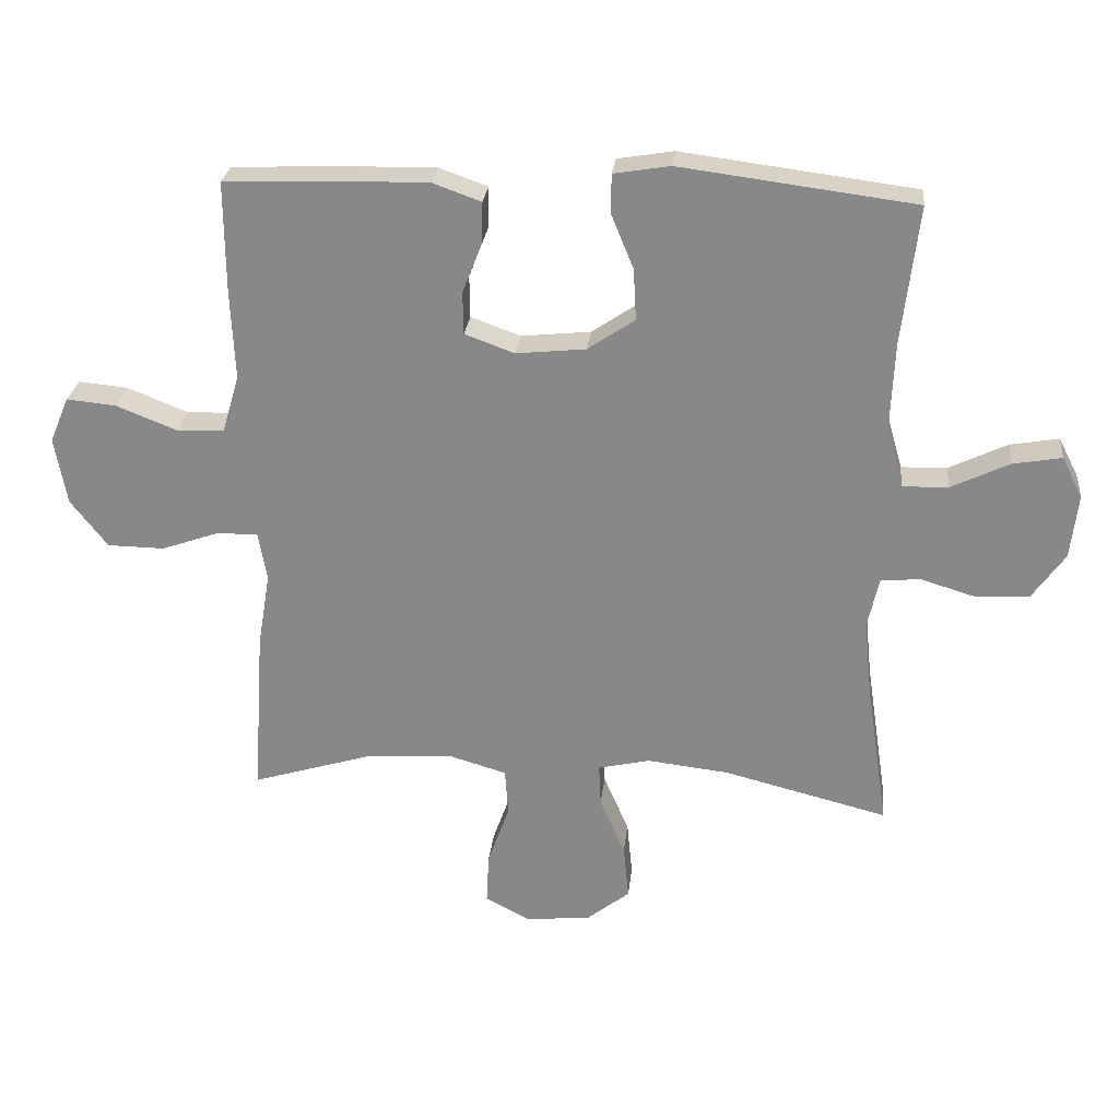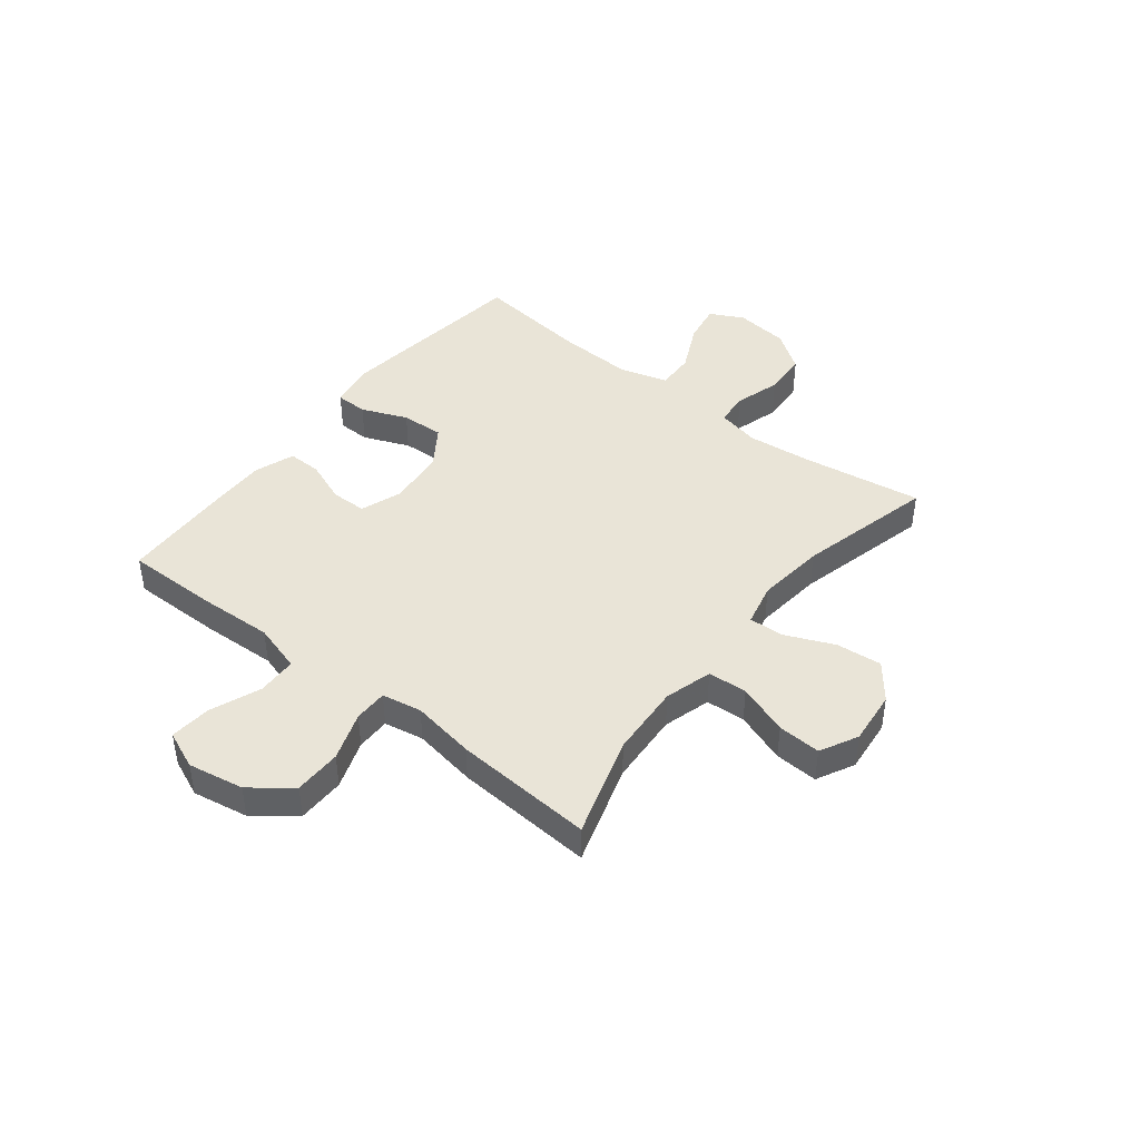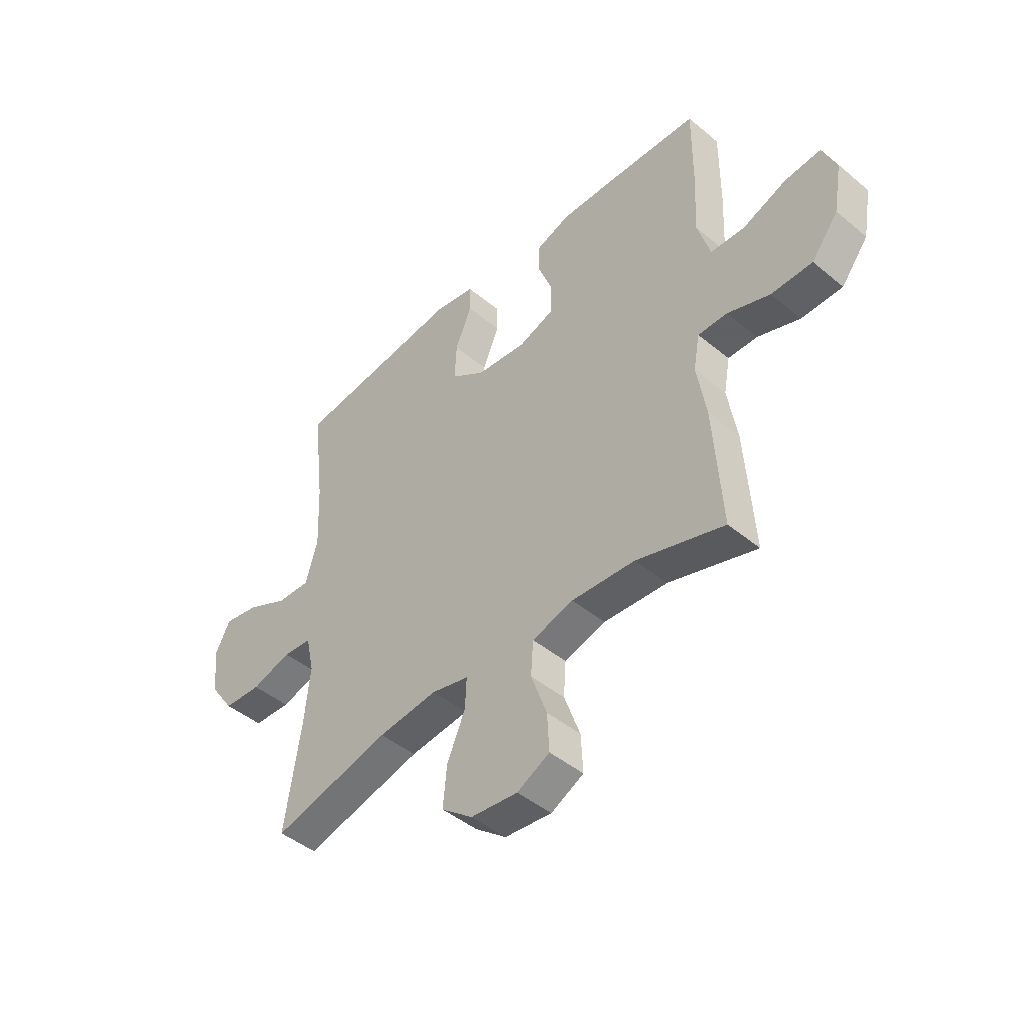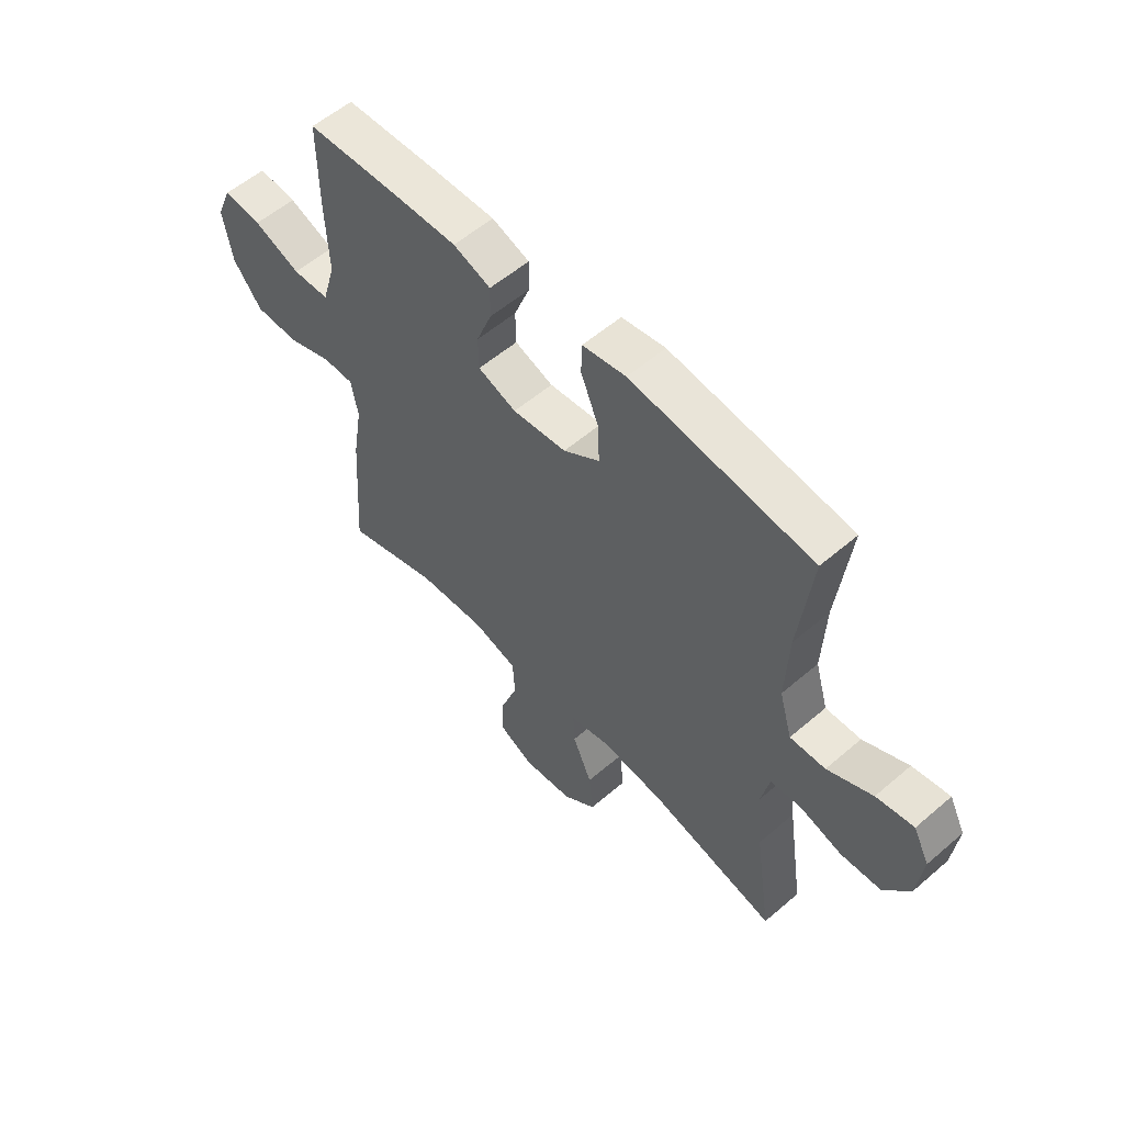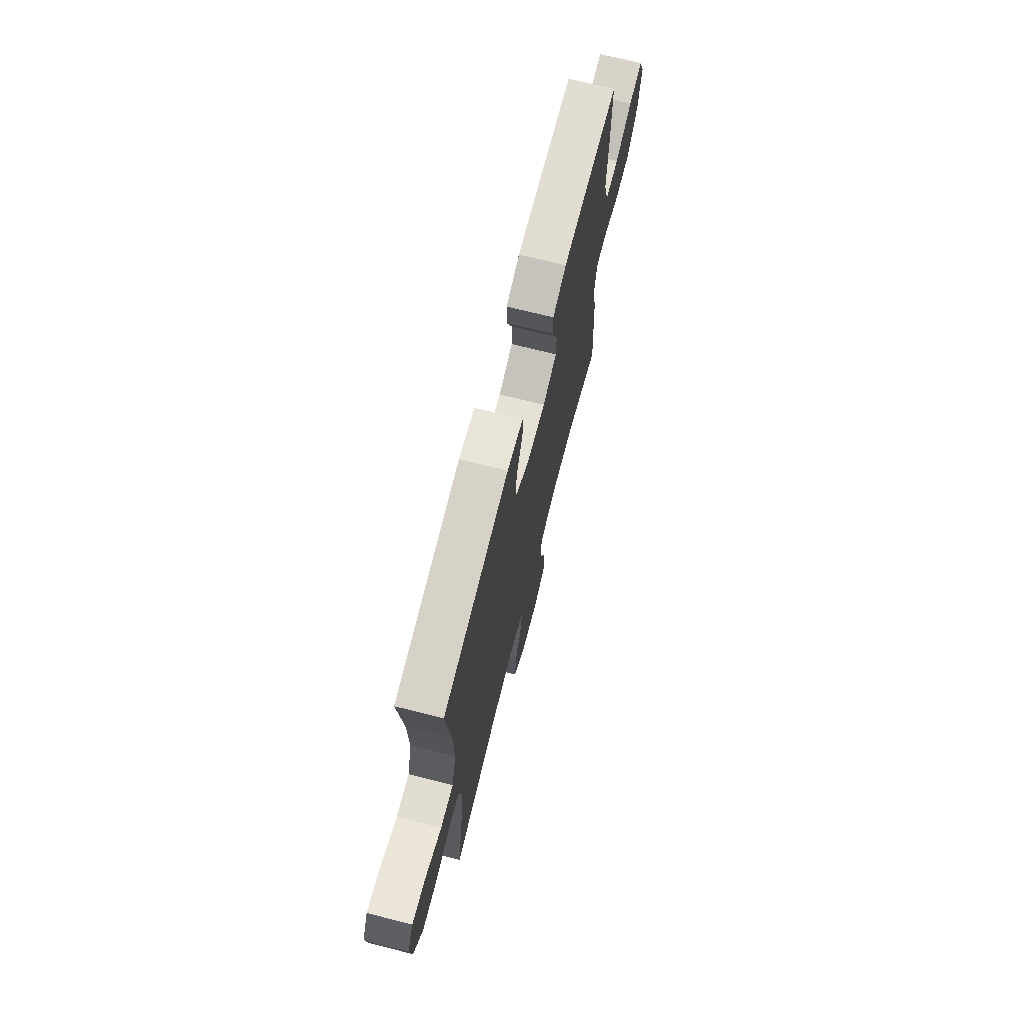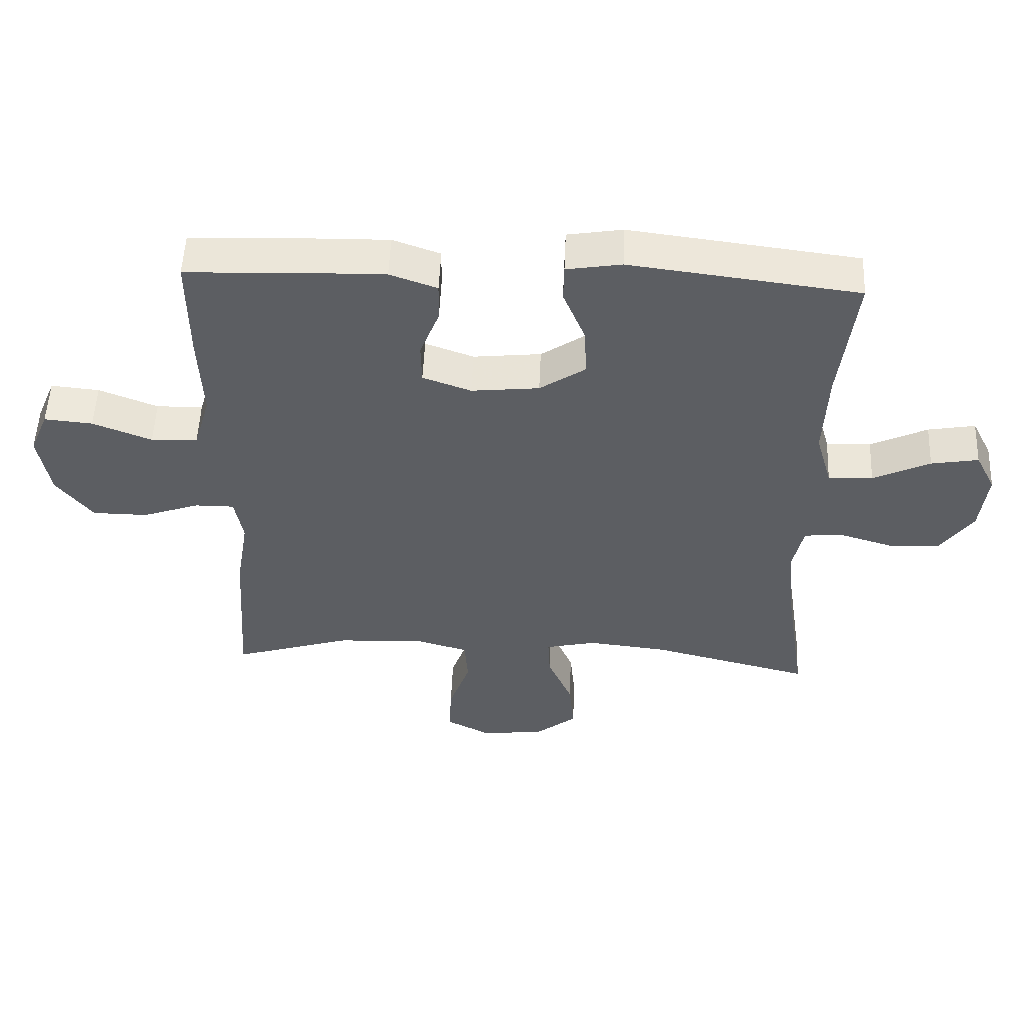
<metadata>
{"format":"obj","ext":"obj","renderer":"f3d","projection":"perspective","resolution":1024,"background":"white","views":[{"elev":26.4,"azim":-173.9,"up":"+Z"},{"elev":43.5,"azim":128.2,"up":"+Y"},{"elev":-45.3,"azim":46.3,"up":"+Z"},{"elev":56.1,"azim":-132.0,"up":"+Z"},{"elev":70.5,"azim":-75.8,"up":"+Z"},{"elev":52.5,"azim":-177.6,"up":"+Z"}]}
</metadata>
<code>
v 0.5 0.07 -0.5
v 0.317 0.07 -0.444
v 0.185 0.07 -0.436
v 0.099 0.07 -0.461
v 0.094 0.07 -0.532
v 0.127 0.07 -0.624
v 0.131 0.07 -0.702
v 0.063 0.07 -0.737
v -0.035 0.07 -0.727
v -0.1 0.07 -0.676
v -0.092 0.07 -0.593
v -0.054 0.07 -0.505
v -0.051 0.07 -0.442
v -0.129 0.07 -0.424
v -0.253 0.07 -0.438
v -0.5 0.07 -0.5
v -0.467 0.07 -0.282
v -0.455 0.07 -0.165
v -0.472 0.07 -0.088
v -0.532 0.07 -0.083
v -0.615 0.07 -0.108
v -0.694 0.07 -0.104
v -0.744 0.07 -0.033
v -0.755 0.07 0.064
v -0.724 0.07 0.125
v -0.651 0.07 0.112
v -0.563 0.07 0.07
v -0.494 0.07 0.068
v -0.469 0.07 0.155
v -0.475 0.07 0.292
v -0.5 0.07 0.5
v -0.147 0.07 0.545
v -0.062 0.07 0.531
v -0.061 0.07 0.473
v -0.095 0.07 0.39
v -0.099 0.07 0.313
v -0.028 0.07 0.265
v 0.077 0.07 0.254
v 0.152 0.07 0.281
v 0.153 0.07 0.345
v 0.123 0.07 0.422
v 0.122 0.07 0.483
v 0.195 0.07 0.509
v 0.309 0.07 0.507
v 0.5 0.07 0.5
v 0.499 0.07 0.333
v 0.493 0.07 0.198
v 0.519 0.07 0.11
v 0.591 0.07 0.108
v 0.682 0.07 0.144
v 0.757 0.07 0.151
v 0.786 0.07 0.082
v 0.768 0.07 -0.019
v 0.712 0.07 -0.091
v 0.626 0.07 -0.092
v 0.538 0.07 -0.061
v 0.477 0.07 -0.061
v 0.464 0.07 -0.133
v 0.483 0.07 -0.248
v 0.5 0 -0.5
v 0.317 0 -0.444
v 0.185 0 -0.436
v 0.099 0 -0.461
v 0.094 0 -0.532
v 0.127 0 -0.624
v 0.131 0 -0.702
v 0.063 0 -0.737
v -0.035 0 -0.727
v -0.1 0 -0.676
v -0.092 0 -0.593
v -0.054 0 -0.505
v -0.051 0 -0.442
v -0.129 0 -0.424
v -0.253 0 -0.438
v -0.5 0 -0.5
v -0.467 0 -0.282
v -0.455 0 -0.165
v -0.472 0 -0.088
v -0.532 0 -0.083
v -0.615 0 -0.108
v -0.694 0 -0.104
v -0.744 0 -0.033
v -0.755 0 0.064
v -0.724 0 0.125
v -0.651 0 0.112
v -0.563 0 0.07
v -0.494 0 0.068
v -0.469 0 0.155
v -0.475 0 0.292
v -0.5 0 0.5
v -0.147 0 0.545
v -0.062 0 0.531
v -0.061 0 0.473
v -0.095 0 0.39
v -0.099 0 0.313
v -0.028 0 0.265
v 0.077 0 0.254
v 0.152 0 0.281
v 0.153 0 0.345
v 0.123 0 0.422
v 0.122 0 0.483
v 0.195 0 0.509
v 0.309 0 0.507
v 0.5 0 0.5
v 0.499 0 0.333
v 0.493 0 0.198
v 0.519 0 0.11
v 0.591 0 0.108
v 0.682 0 0.144
v 0.757 0 0.151
v 0.786 0 0.082
v 0.768 0 -0.019
v 0.712 0 -0.091
v 0.626 0 -0.092
v 0.538 0 -0.061
v 0.477 0 -0.061
v 0.464 0 -0.133
v 0.483 0 -0.248
f 58 59 1 2
f 57 58 2 3
f 53 54 55 56
f 53 56 57
f 52 53 57
f 49 50 51 52
f 48 49 52 57
f 47 48 57 3
f 40 41 42 43
f 39 40 43 44
f 32 33 34 35
f 30 31 32 35
f 29 30 35 36
f 28 29 36 37
f 24 25 26 27
f 24 27 28
f 23 24 28
f 20 21 22 23
f 19 20 23 28
f 18 19 28 37
f 15 16 17
f 14 15 17 18
f 13 14 18 37
f 9 10 11 12
f 9 12 13
f 5 6 7 8
f 4 5 8 9
f 46 47 3 4
f 39 44 45 46
f 38 39 46 4
f 13 37 38
f 4 9 13 38
f 61 60 118 117
f 62 61 117 116
f 115 114 113 112
f 116 115 112
f 116 112 111
f 111 110 109 108
f 116 111 108 107
f 62 116 107 106
f 102 101 100 99
f 103 102 99 98
f 94 93 92 91
f 94 91 90 89
f 95 94 89 88
f 96 95 88 87
f 86 85 84 83
f 87 86 83
f 87 83 82
f 82 81 80 79
f 87 82 79 78
f 96 87 78 77
f 76 75 74
f 77 76 74 73
f 96 77 73 72
f 71 70 69 68
f 72 71 68
f 67 66 65 64
f 68 67 64 63
f 63 62 106 105
f 105 104 103 98
f 63 105 98 97
f 97 96 72
f 97 72 68 63
f 1 60 61 2
f 2 61 62 3
f 3 62 63 4
f 4 63 64 5
f 5 64 65 6
f 6 65 66 7
f 7 66 67 8
f 8 67 68 9
f 9 68 69 10
f 10 69 70 11
f 11 70 71 12
f 12 71 72 13
f 13 72 73 14
f 14 73 74 15
f 15 74 75 16
f 16 75 76 17
f 17 76 77 18
f 18 77 78 19
f 19 78 79 20
f 20 79 80 21
f 21 80 81 22
f 22 81 82 23
f 23 82 83 24
f 24 83 84 25
f 25 84 85 26
f 26 85 86 27
f 27 86 87 28
f 28 87 88 29
f 29 88 89 30
f 30 89 90 31
f 31 90 91 32
f 32 91 92 33
f 33 92 93 34
f 34 93 94 35
f 35 94 95 36
f 36 95 96 37
f 37 96 97 38
f 38 97 98 39
f 39 98 99 40
f 40 99 100 41
f 41 100 101 42
f 42 101 102 43
f 43 102 103 44
f 44 103 104 45
f 45 104 105 46
f 46 105 106 47
f 47 106 107 48
f 48 107 108 49
f 49 108 109 50
f 50 109 110 51
f 51 110 111 52
f 52 111 112 53
f 53 112 113 54
f 54 113 114 55
f 55 114 115 56
f 56 115 116 57
f 57 116 117 58
f 58 117 118 59
f 59 118 60 1

</code>
